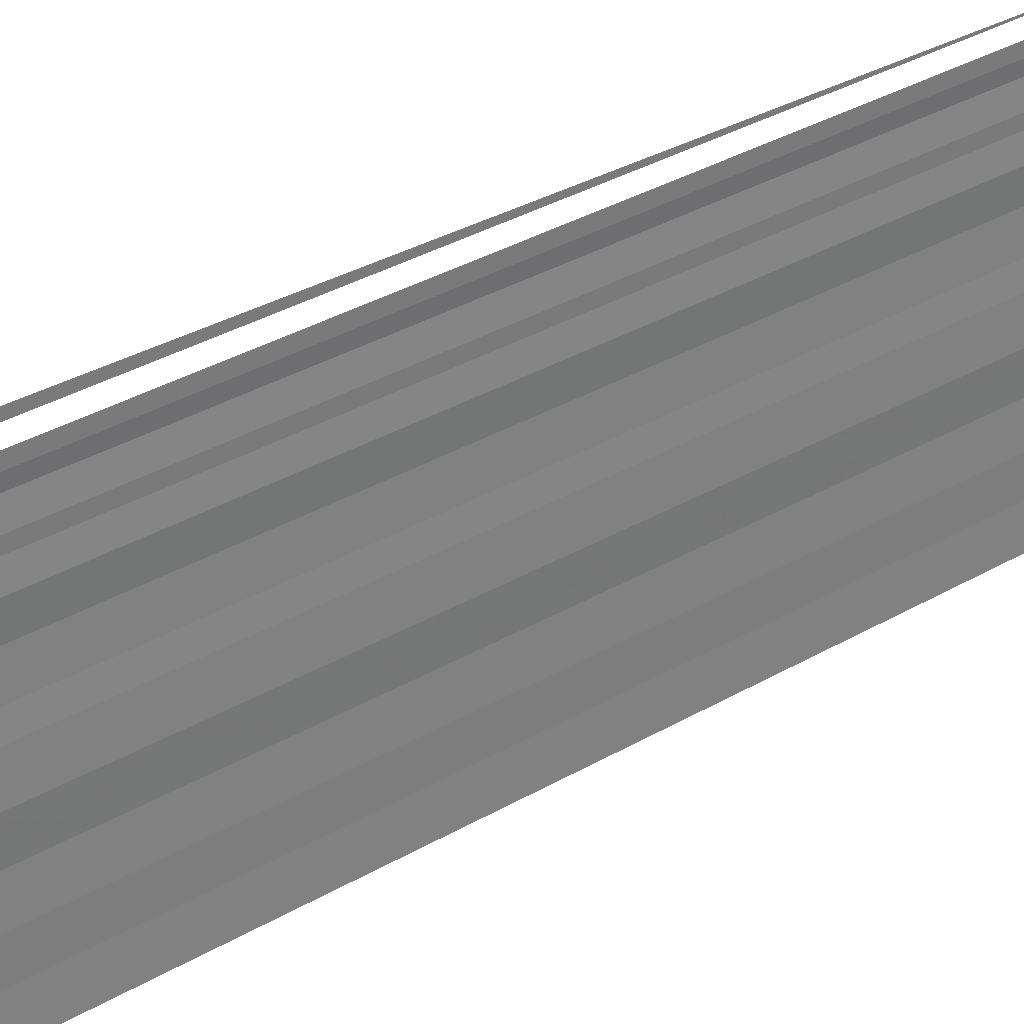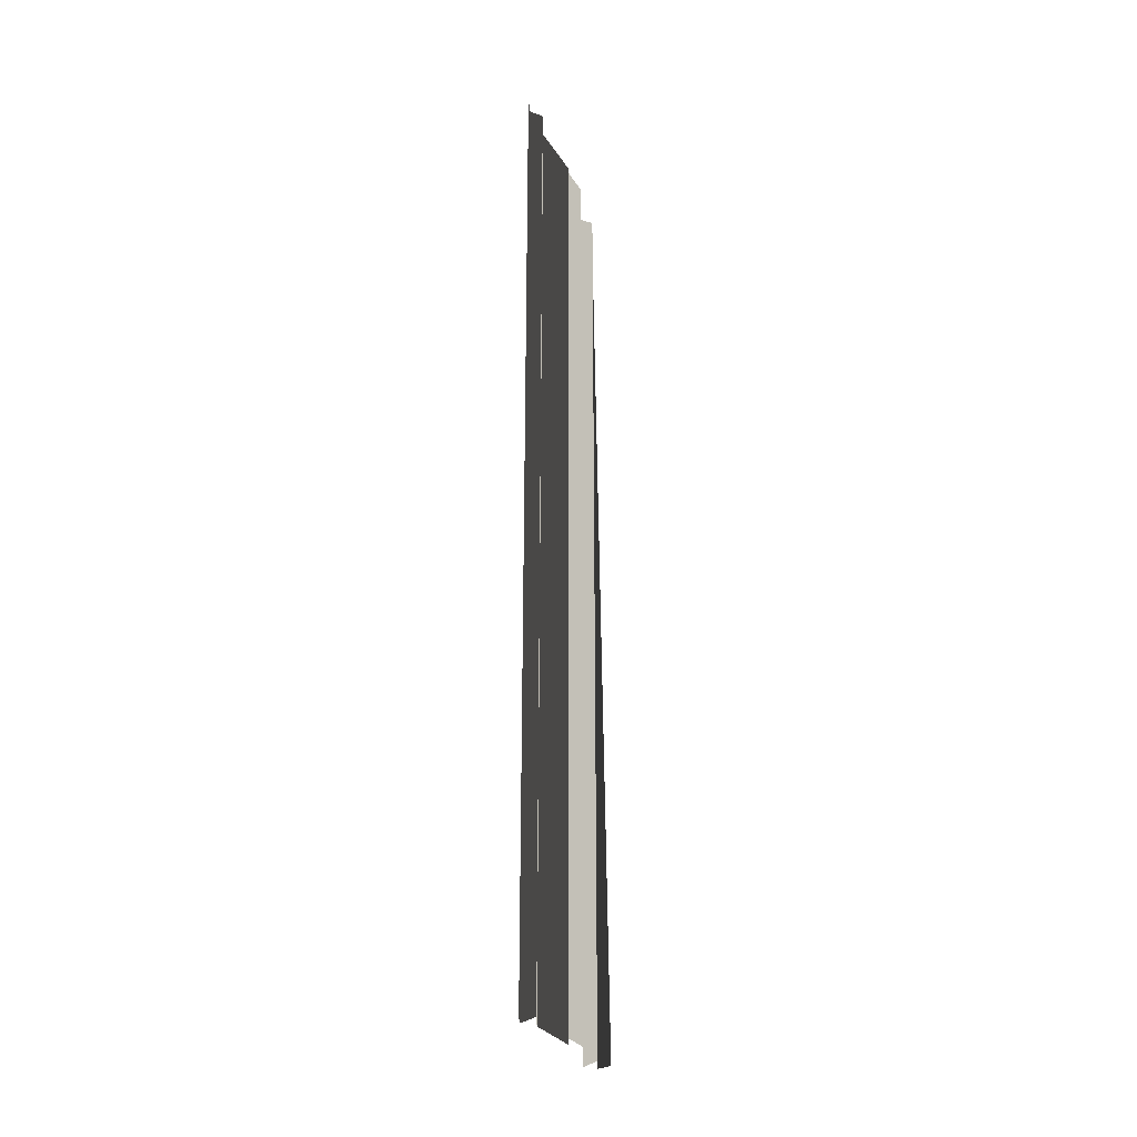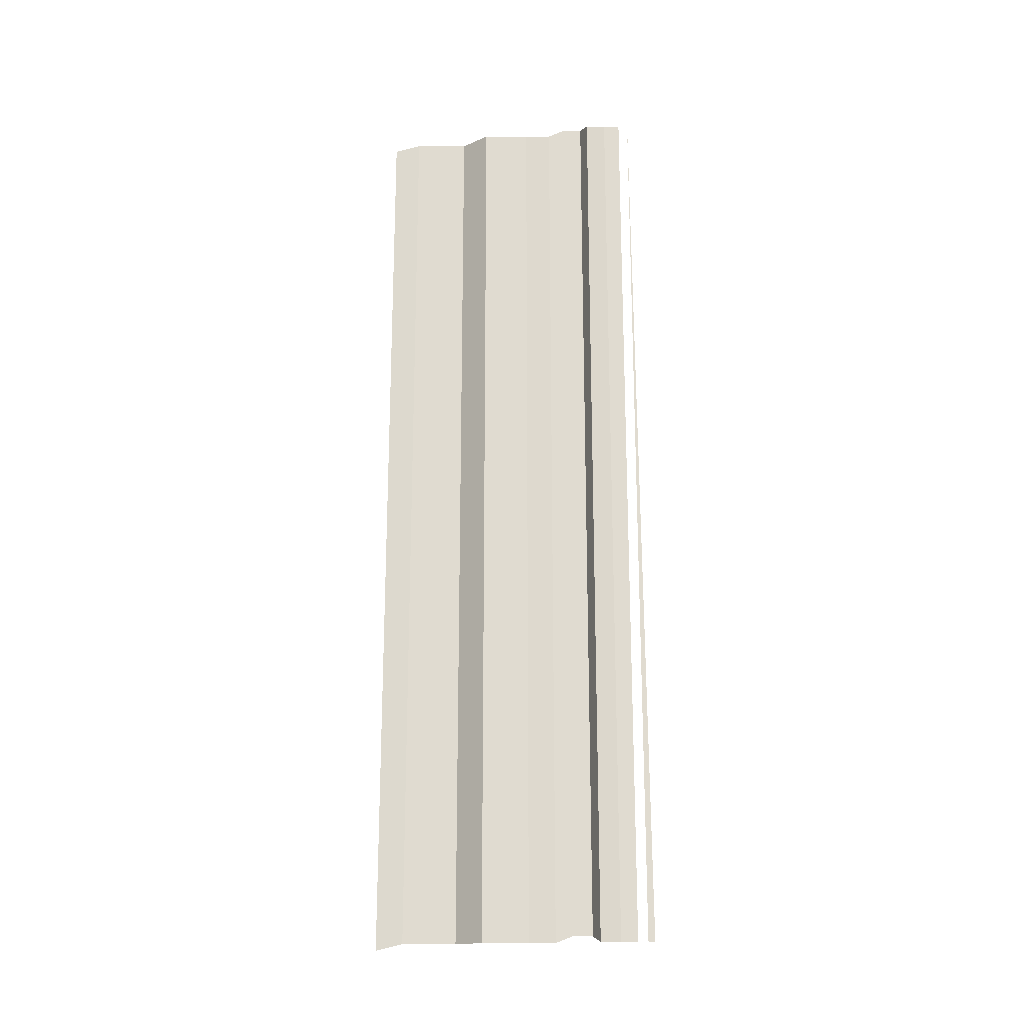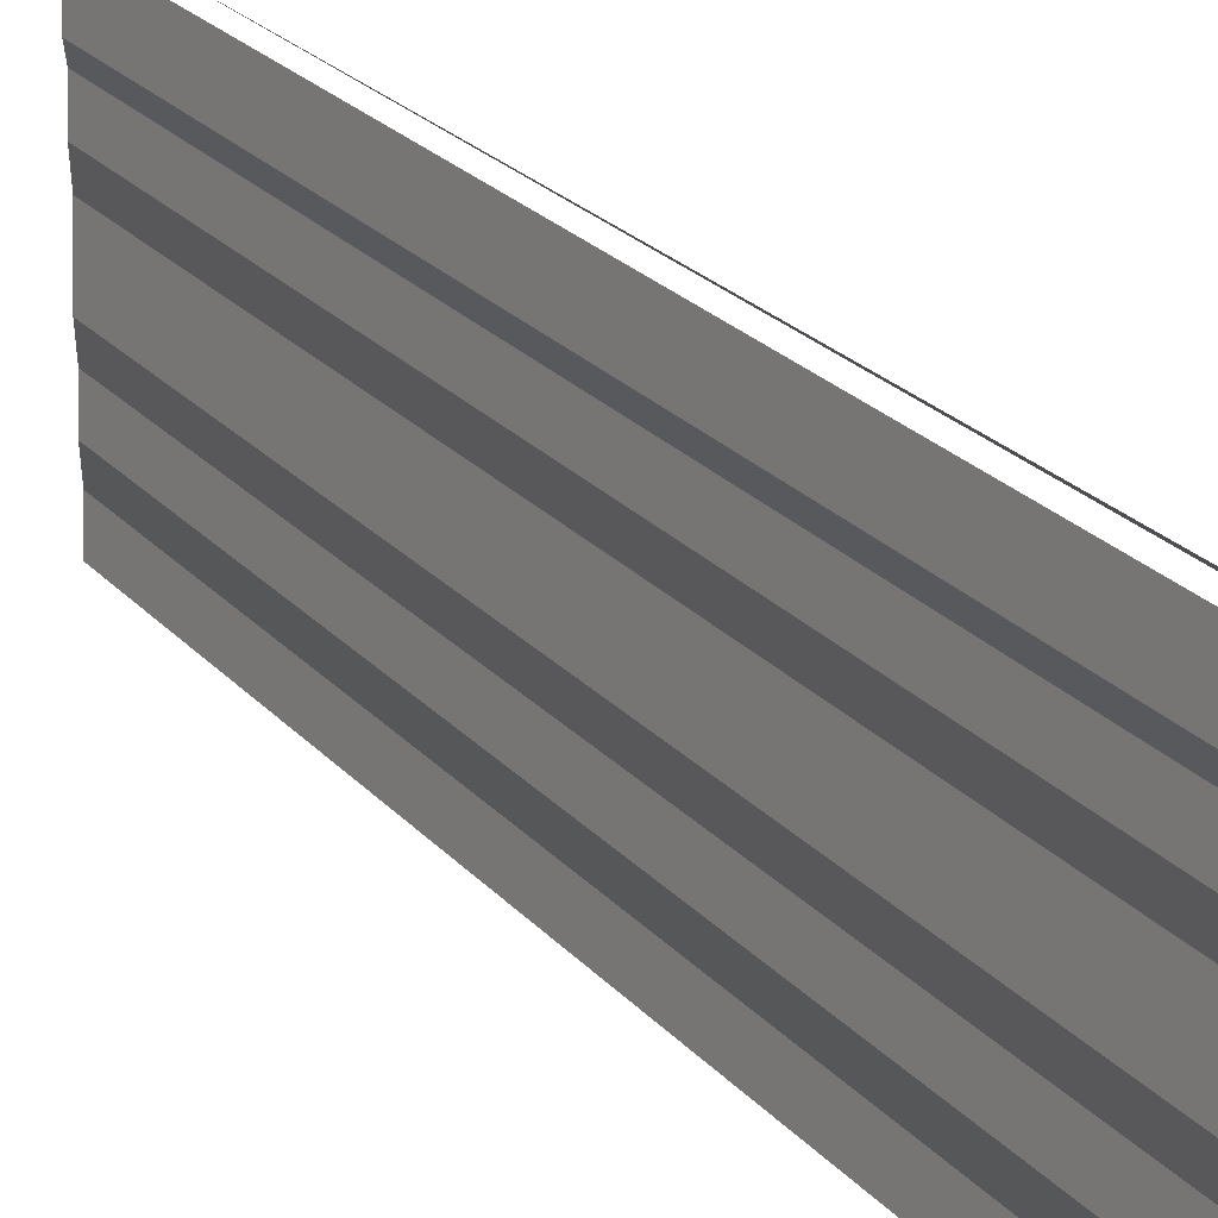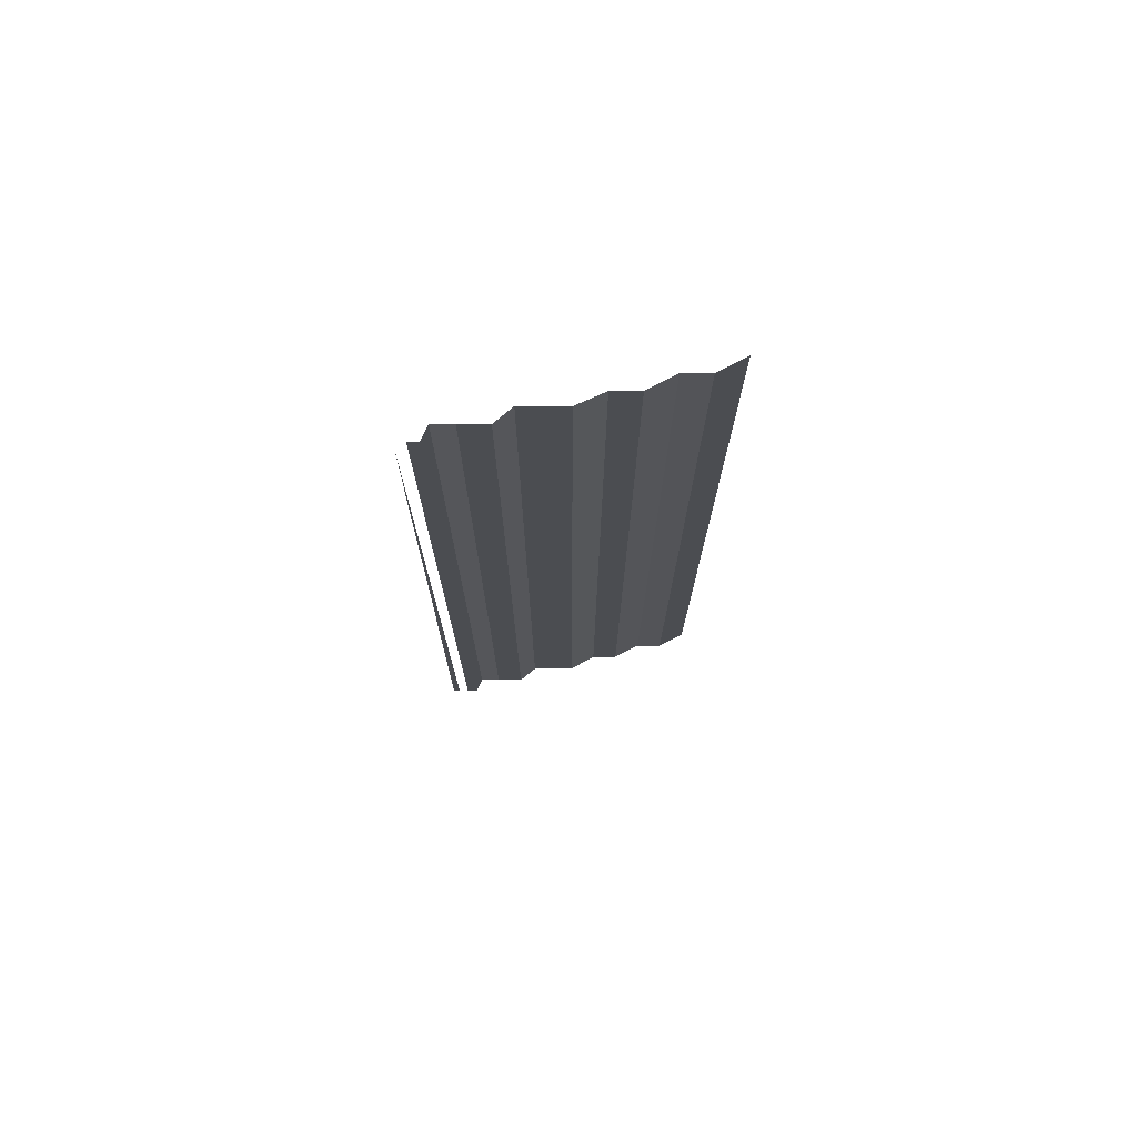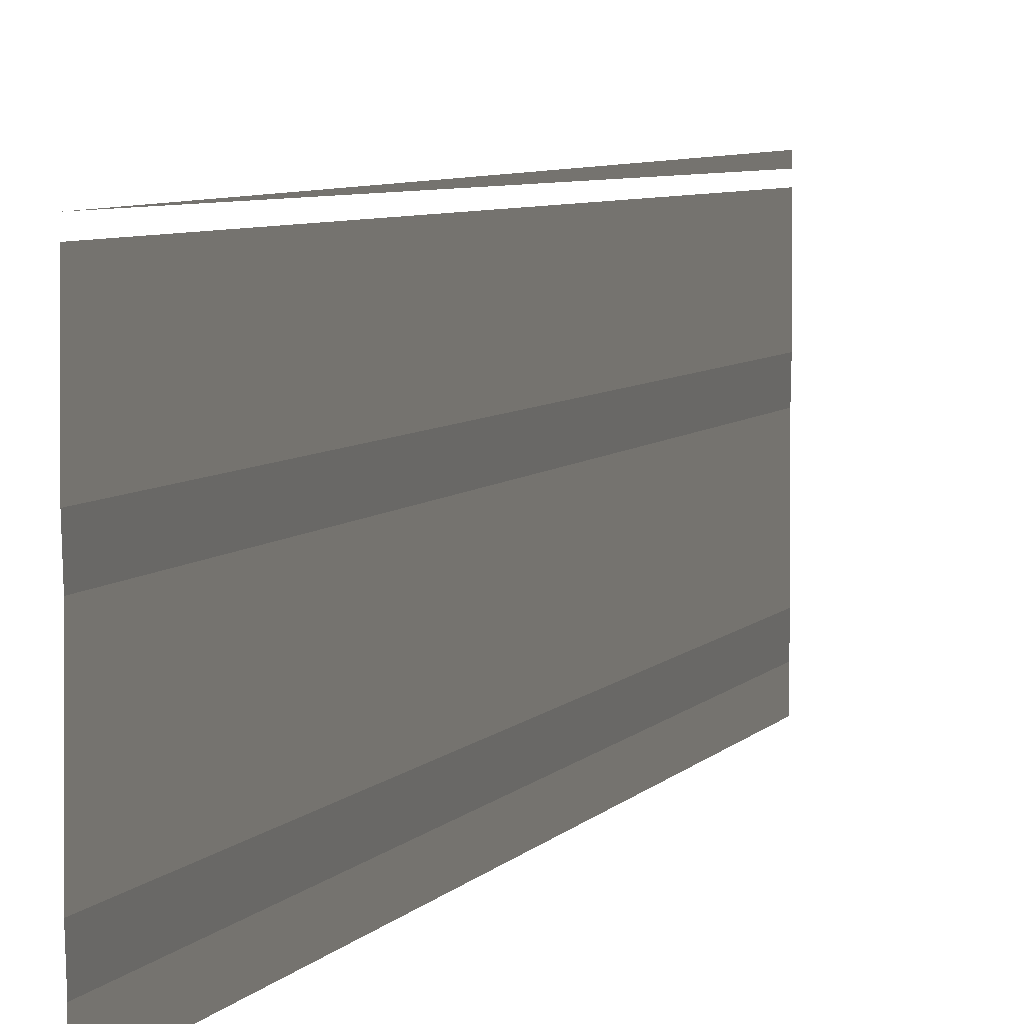
<metadata>
{"format":"obj","ext":"obj","renderer":"f3d","projection":"perspective","resolution":1024,"background":"white","views":[{"elev":31.5,"azim":50.2,"up":"+Z"},{"elev":-24.7,"azim":-164.4,"up":"+Y"},{"elev":-20.4,"azim":-78.0,"up":"+Y"},{"elev":22.5,"azim":-28.8,"up":"+Z"},{"elev":74.3,"azim":77.0,"up":"+Y"},{"elev":5.1,"azim":-163.3,"up":"+Z"}]}
</metadata>
<code>
o 2406
v 2210 1891 13.47
v 2210 1891 13.47
v 2210 1891 13.47
v 2210 1891 13.47
v 2210 1891 13.47
v 2210 1891 13.47
v 2210 1891 13.47
v 2210 1891 13.47
v 2210 1891 13.47
v 2210 1891 13.47
v 2210 1891 13.47
v 2210 1891 13.47
v 2210 1891 13.47
v 2210 1891 13.47
v 2210 1891 13.47
v 2210 1891 13.47
v 2210 1891 13.47
v 2210 1891 13.47
v 2210 1891 13.47
v 2210 1891 13.47
v 2210 1891 13.47
v 2210 1891 13.47
v 2210 1891 13.47
v 2210 1891 13.47
v 2210 1891 13.47
v 2210 1891 13.47
v 2210 1891 13.47
v 2210 1891 13.47
v 2210 1891 13.47
v 2210 1891 13.47
v 2210 1891 13.47
v 2210 1891 13.47
v 2210 1891 13.47
v 2210 1891 13.47
v 2210 1891 13.47
v 2210 1891 13.47
v 2210 1891 13.47
v 2210 1891 13.47
v 2210 1891 13.47
v 2210 1891 13.47
v 2210 1891 13.47
v 2210 1891 13.47
v 2210 1891 13.47
v 2210 1891 13.47
v 2210 1891 13.47
v 2210 1891 13.47
v 2210 1891 13.47
v 2210 1891 13.47
v 2210 1891 13.47
v 2210 1891 13.47
v 2210 1891 13.47
v 2210 1891 13.47
v 2210 1891 13.47
v 2210 1891 13.47
v 2210 1891 13.47
v 2210 1891 13.47
v 2210 1891 13.47
v 2210 1891 13.47
v 2210 1891 13.47
v 2210 1891 13.47
v 2210 1891 13.47
v 2210 1891 13.47
v 2210 1891 13.47
v 2210 1891 13.47
v 2210 1891 13.47
v 2210 1891 13.47
v 2210 1891 13.47
v 2210 1891 13.47
v 2210 1891 13.47
v 2210 1891 13.47
v 2210 1891 13.47
v 2210 1891 13.47
v 2210 1891 13.47
v 2210 1891 13.47
v 2210 1891 13.47
v 2210 1891 13.47
v 2210 1891 13.47
v 2210 1891 13.47
v 2210 1891 13.47
v 2210 1891 13.47
v 2210 1891 13.47
v 2210 1891 13.47
v 2210 1891 13.47
v 2210 1891 13.47
v 2210 1891 13.47
v 2210 1891 13.47
v 2210 1891 13.47
v 2210 1891 13.47
v 2210 1891 13.47
v 2210 1891 13.47
v 2210 1891 13.47
v 2210 1891 13.47
v 2210 1891 13.47
v 2210 1891 13.47
v 2210 1891 13.47
v 2210 1891 13.47
v 2210 1891 13.47
v 2210 1891 13.47
v 2210 1891 13.47
v 2210 1891 13.47
v 2210 1891 13.47
v 2210 1891 13.47
v 2210 1891 13.47
v 2210 1891 13.47
v 2210 1891 13.47
v 2210 1891 13.47
v 2210 1891 13.47
v 2210 1891 13.47
v 2210 1891 13.47
v 2210 1891 13.47
v 2210 1891 13.47
v 2210 1891 13.47
v 2210 1891 13.47
v 2210 1891 13.47
v 2210 1891 13.47
v 2210 1891 13.47
v 2210 1891 13.47
v 2210 1891 13.47
v 2210 1891 13.47
v 2210 1891 13.47
v 2210 1891 13.47
v 2210 1891 13.47
v 2210 1891 13.47
v 2210 1891 13.47
v 2210 1891 13.47
v 2210 1891 13.47
v 2210 1891 13.47
v 2210 1891 13.47
v 2210 1891 13.47
v 2210 1891 13.47
v 2210 1891 13.47
v 2210 1891 13.47
v 2210 1891 13.47
v 2210 1891 13.47
v 2210 1891 13.47
f 1 2 3
f 3 4 5
f 6 7 8
f 8 9 10
f 11 12 13
f 13 14 15
f 16 17 18
f 18 19 20
f 21 22 23
f 23 24 25
f 26 27 28
f 28 29 30
f 31 32 33
f 33 34 35
f 36 37 38
f 38 39 40
f 41 42 43
f 43 44 45
f 46 47 48
f 48 49 50
f 51 52 53
f 53 54 55
f 56 57 58
f 58 59 60
f 61 62 63
f 63 64 65
f 66 67 68
f 68 69 70
f 71 72 73
f 73 74 75
f 76 77 78
f 78 79 80
f 81 82 83
f 83 84 85
f 86 87 88
f 88 89 90
f 91 92 93
f 93 94 95
f 96 97 98
f 98 99 100
f 101 102 103
f 103 104 105
f 106 107 108
f 108 109 110
f 111 112 113
f 113 114 115
f 116 117 118
f 118 119 120
f 121 122 123
f 123 124 125
f 126 127 128
f 128 129 130
f 131 132 133
f 134 135 133

</code>
